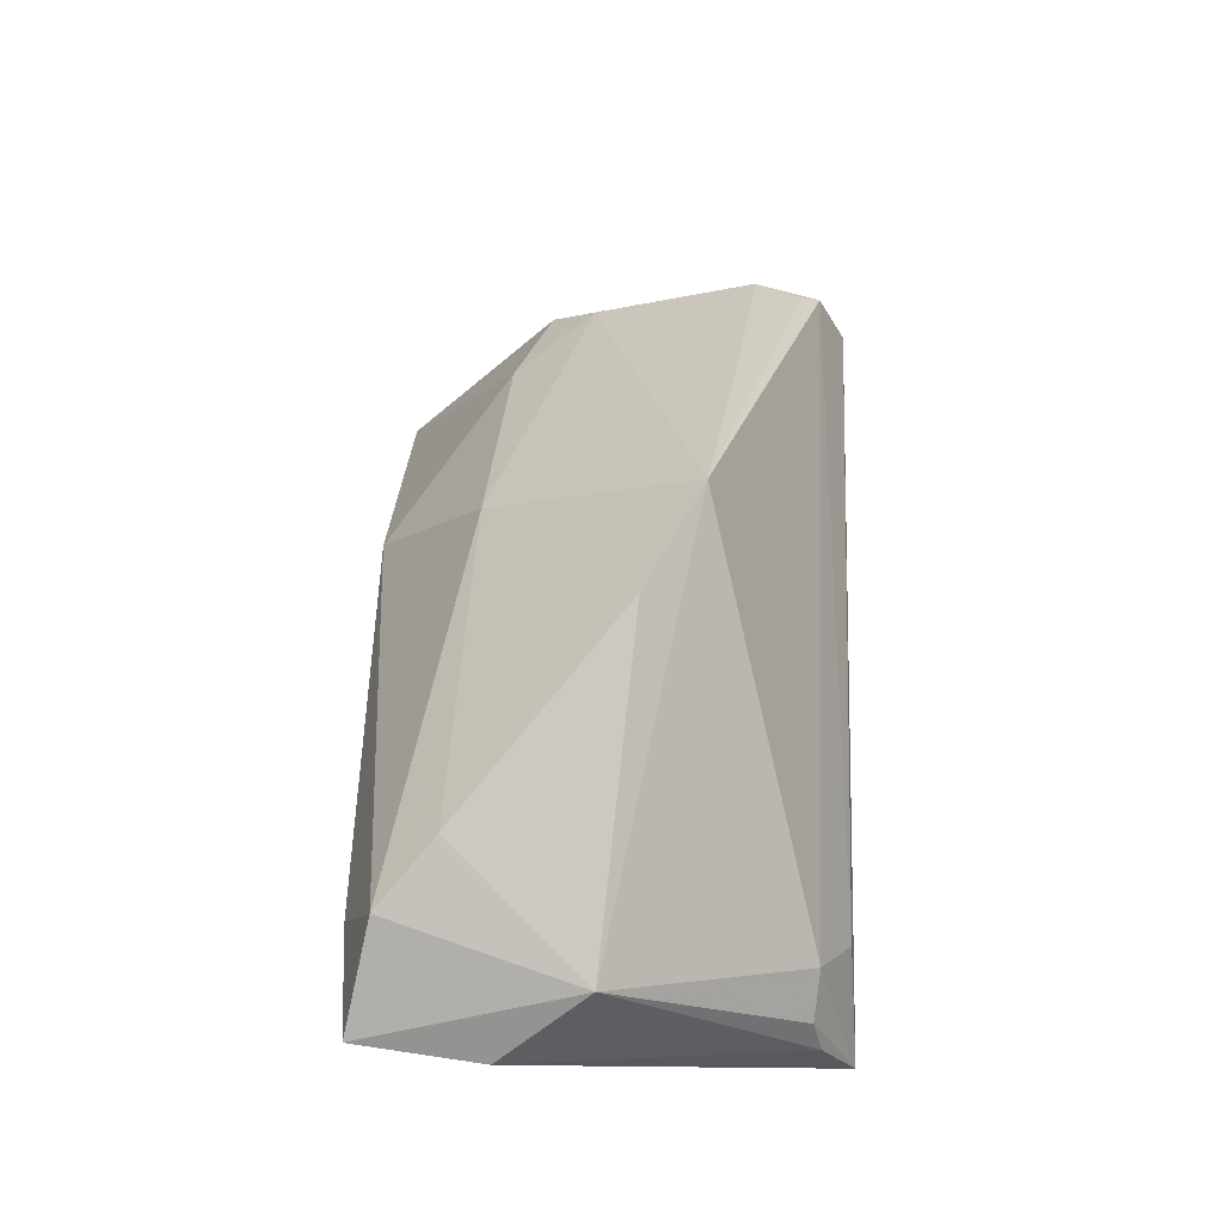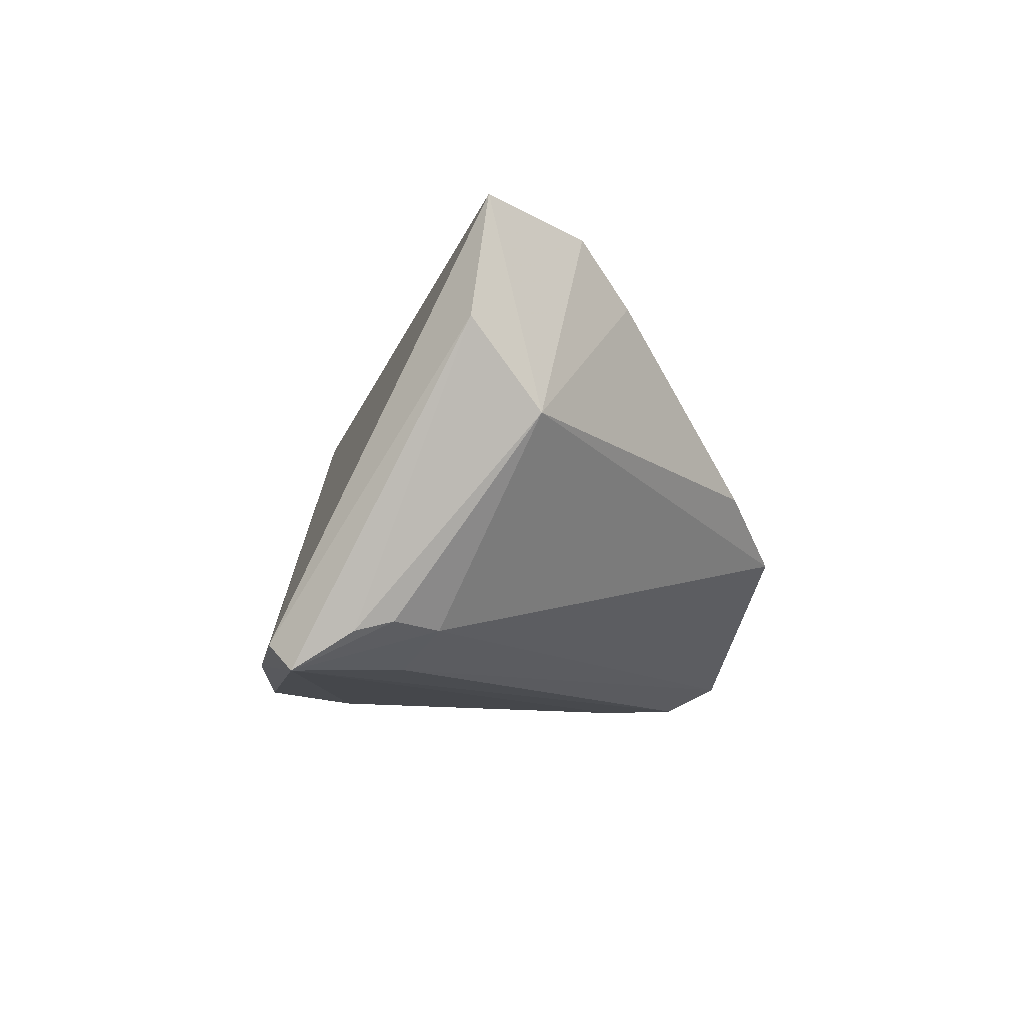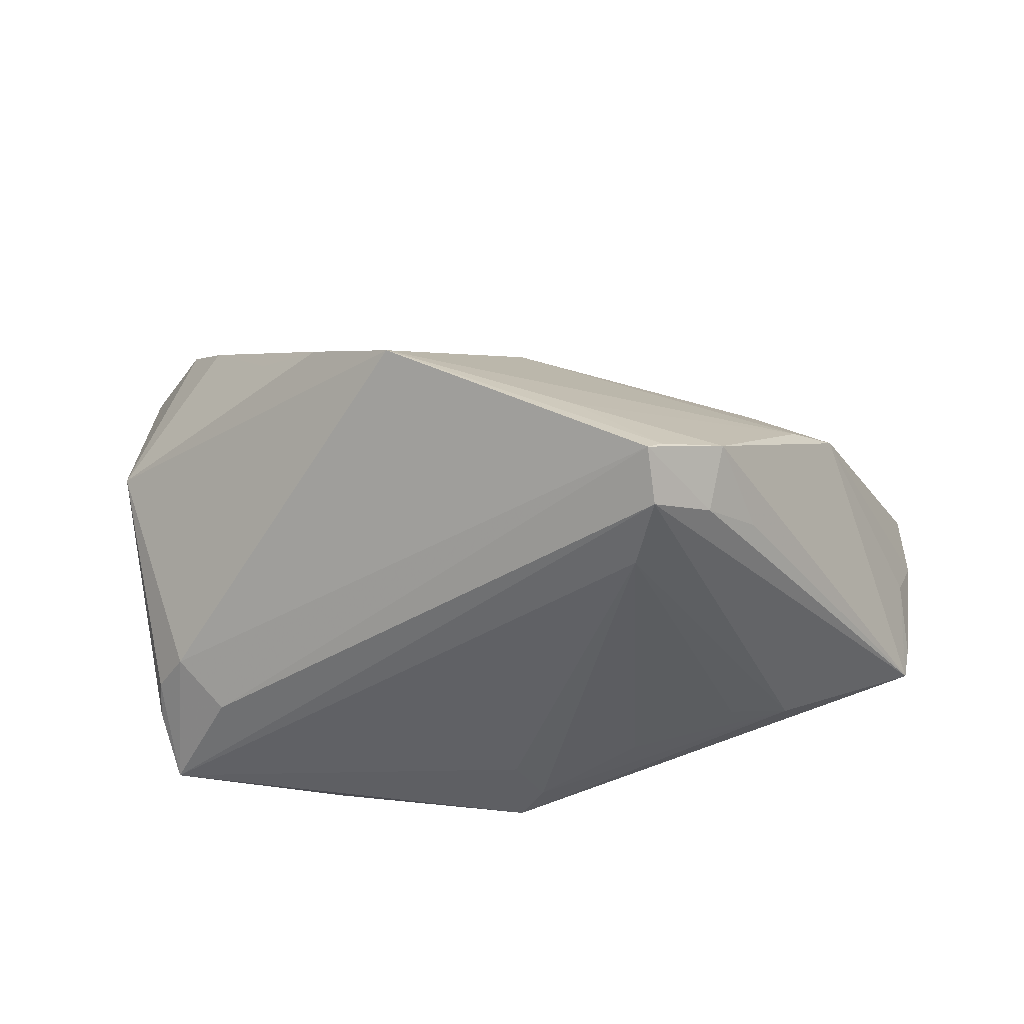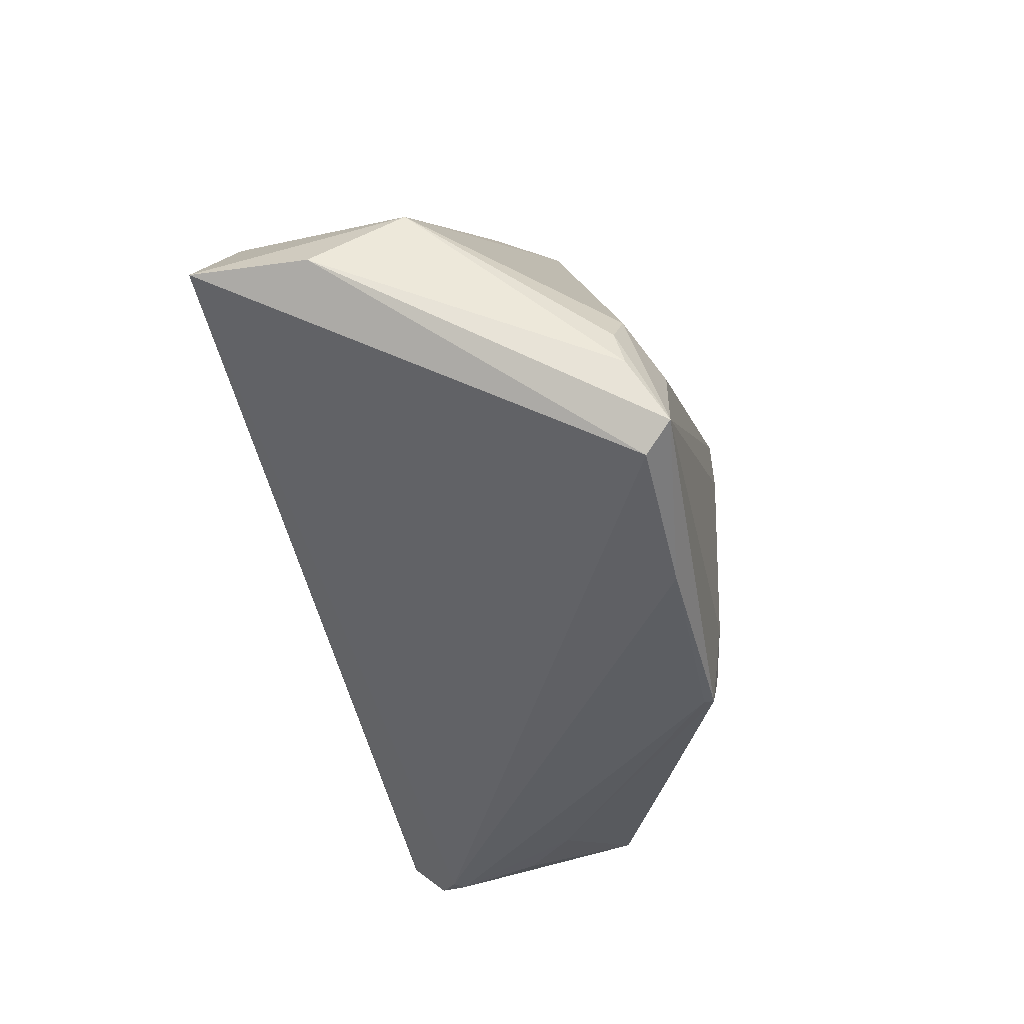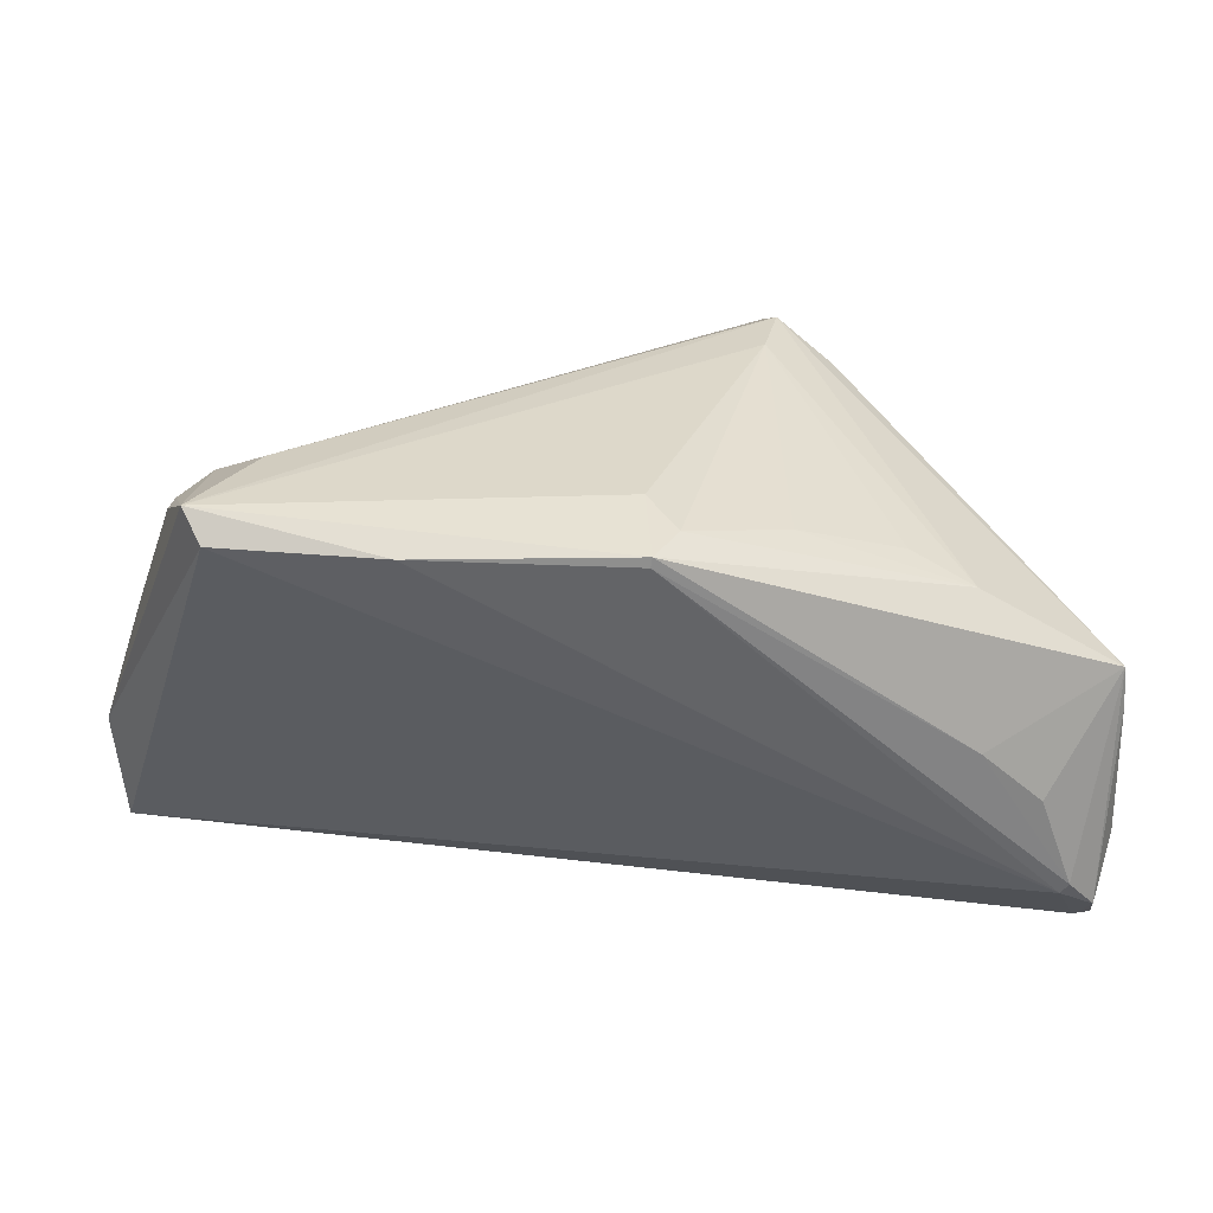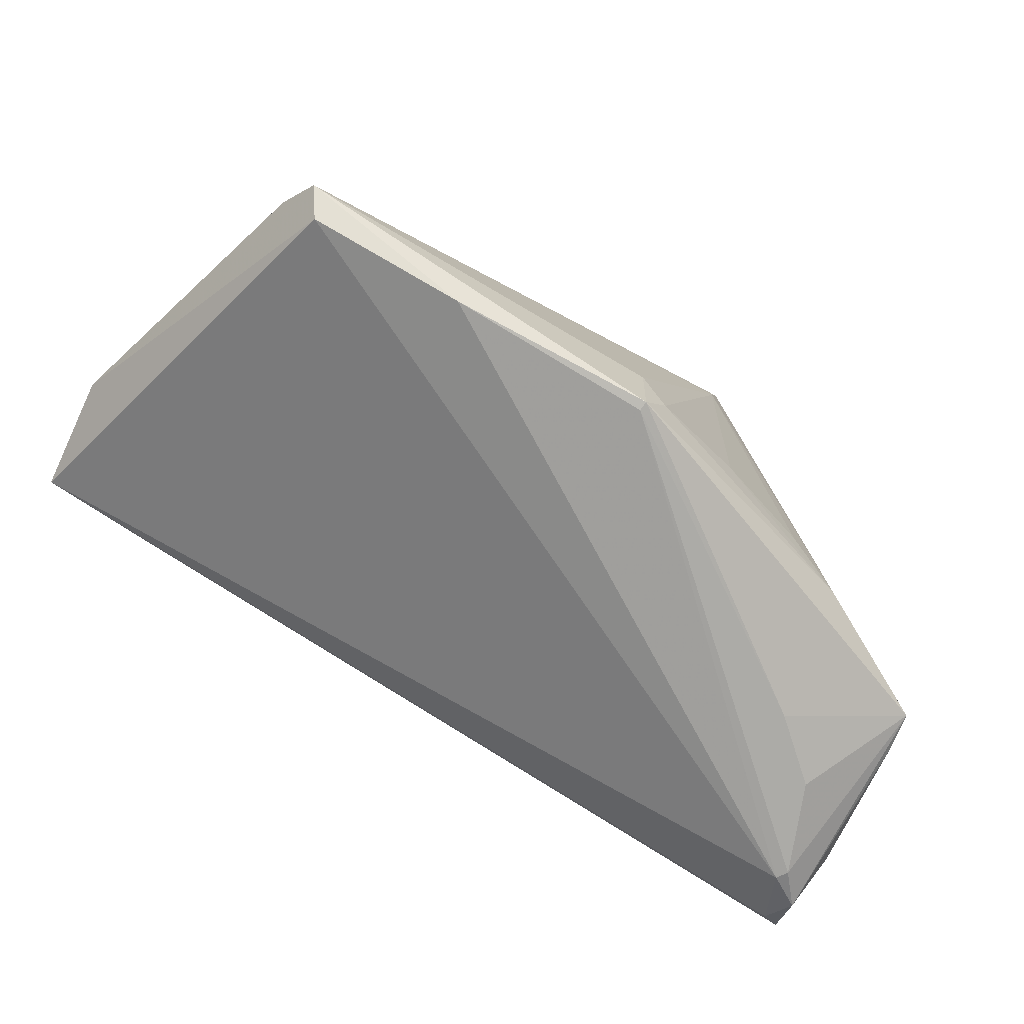
<metadata>
{"format":"obj","ext":"obj","renderer":"f3d","projection":"perspective","resolution":1024,"background":"white","views":[{"elev":44.2,"azim":90.6,"up":"+Y"},{"elev":-11.0,"azim":86.7,"up":"+Z"},{"elev":39.8,"azim":-174.2,"up":"+Y"},{"elev":-40.9,"azim":102.4,"up":"+Y"},{"elev":-59.4,"azim":178.7,"up":"+Y"},{"elev":-78.9,"azim":150.0,"up":"+Y"}]}
</metadata>
<code>
v -0.05718 -0.01821 0.02976
v -0.02107 0.03082 -0.02616
v 0.02262 -0.03017 -0.02433
v -0.009311 0.03609 -0.01299
v 0.05731 0.005114 0.0026
v -0.03381 0.01482 0.01452
v -0.05988 -0.01673 0.0007319
v -0.02929 0.03268 -0.01572
v -0.04151 -0.01608 -0.01425
v -0.02024 -0.01768 -0.02209
v 0.04591 0.01703 0.01916
v 0.04838 -0.01239 -0.02169
v -0.007424 -0.02492 -0.02555
v -0.03364 -0.01357 -0.01768
v -0.01974 0.0374 -0.0229
v -0.02815 0.0267 -0.0217
v 0.04404 -0.0003211 0.03055
v 0.06048 -0.003609 0.01371
v 0.05933 -0.001433 0.02947
v 0.03551 0.02583 0.005007
v 0.04478 -0.006802 -0.02236
v -0.02143 0.03647 -0.0209
v -0.01904 0.02125 -0.02666
v -0.04534 0.01475 0.009676
v 0.0516 0.01072 0.02635
v -0.03416 0.02076 -0.01698
v -0.05928 -0.01674 -0.00454
v -0.05486 -0.0237 0.02122
v -0.0608 -0.01636 0.01878
v 0.02663 0.0337 -0.001728
v -0.004368 -0.03004 -0.02518
v -0.0037 -0.01908 -0.02682
v 0.04324 -0.02785 -0.02408
v 0.0383 -0.01119 -0.02651
v -0.01356 0.003121 0.03055
v -0.04244 -0.02507 0.002259
v 0.04556 -0.02496 -0.02748
v -0.03965 0.02033 0.004011
v 0.01535 0.03982 -0.00894
v -0.004214 -0.03017 -0.02392
v -0.05391 -0.02354 0.02268
v -0.05851 -0.0217 0.02553
v -8.974e-05 0.02161 0.01677
v -0.05029 -0.02405 0.009245
v -0.05967 -0.01661 0.03055
v 0.04848 -0.01725 -0.02292
v -0.05855 -0.0118 0.009548
f 45 19 17
f 17 19 25
f 33 18 19
f 15 39 21
f 21 34 15
f 25 19 5
f 19 18 5
f 5 21 39
f 12 21 5
f 5 18 46
f 46 12 5
f 34 21 37
f 46 18 37
f 18 33 37
f 37 12 46
f 37 21 12
f 31 32 37
f 41 33 19
f 45 24 29
f 27 24 8
f 24 38 8
f 45 17 35
f 35 17 25
f 16 8 15
f 31 27 9
f 36 27 31
f 36 44 27
f 30 5 39
f 1 19 45
f 1 41 19
f 33 41 3
f 31 37 3
f 3 37 33
f 40 36 31
f 31 3 40
f 40 3 41
f 47 24 27
f 47 29 24
f 45 29 42
f 42 1 45
f 41 1 42
f 22 39 15
f 15 8 22
f 4 38 39
f 4 8 38
f 39 22 4
f 4 22 8
f 6 24 45
f 45 35 6
f 6 38 24
f 27 8 26
f 26 16 27
f 8 16 26
f 13 32 31
f 31 9 13
f 5 30 20
f 11 30 39
f 11 20 30
f 25 5 11
f 5 20 11
f 7 47 27
f 29 47 7
f 27 42 7
f 7 42 29
f 27 44 28
f 28 42 27
f 41 42 28
f 28 40 41
f 44 36 28
f 36 40 28
f 43 6 35
f 43 35 25
f 43 11 39
f 39 38 43
f 38 6 43
f 25 11 43
f 32 13 23
f 23 37 32
f 2 23 9
f 27 16 2
f 2 9 27
f 2 16 15
f 15 34 2
f 34 37 2
f 37 23 2
f 10 13 9
f 10 23 13
f 9 23 14
f 14 10 9
f 23 10 14

</code>
